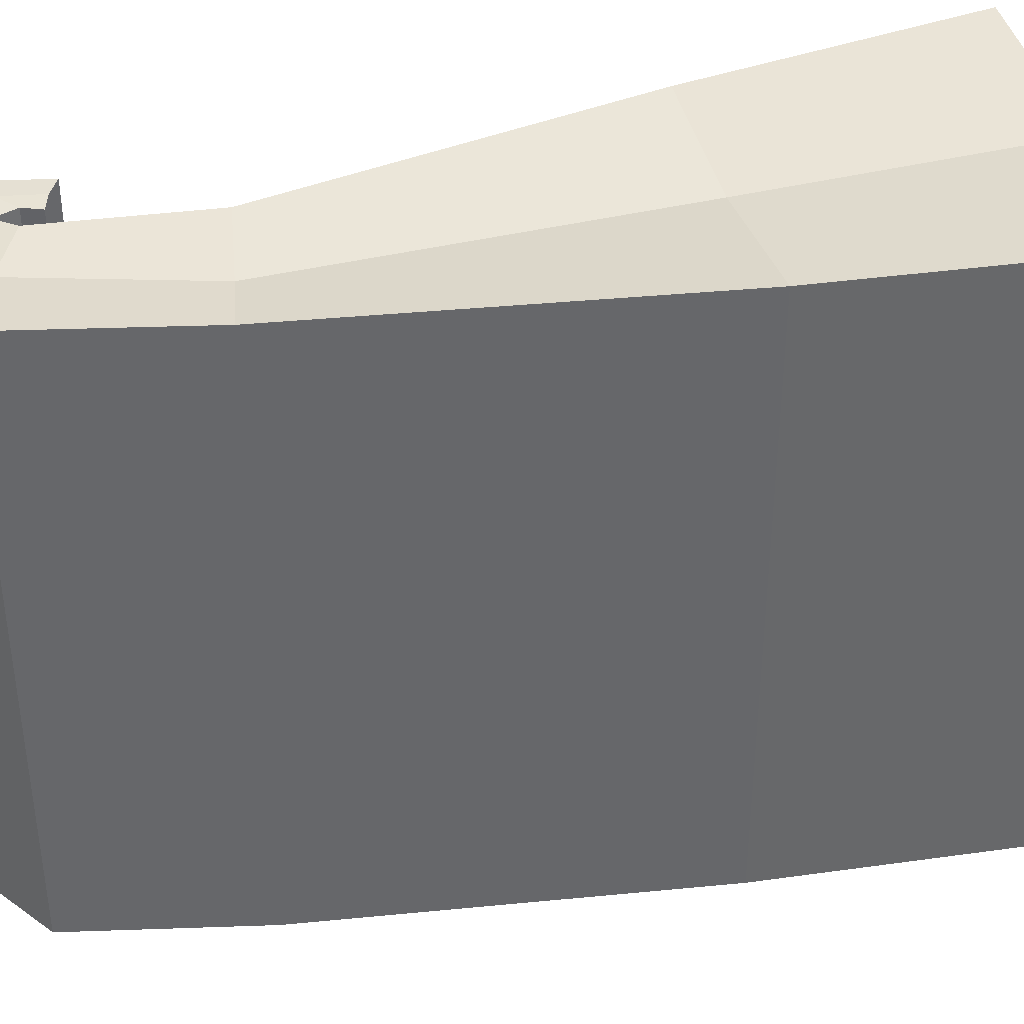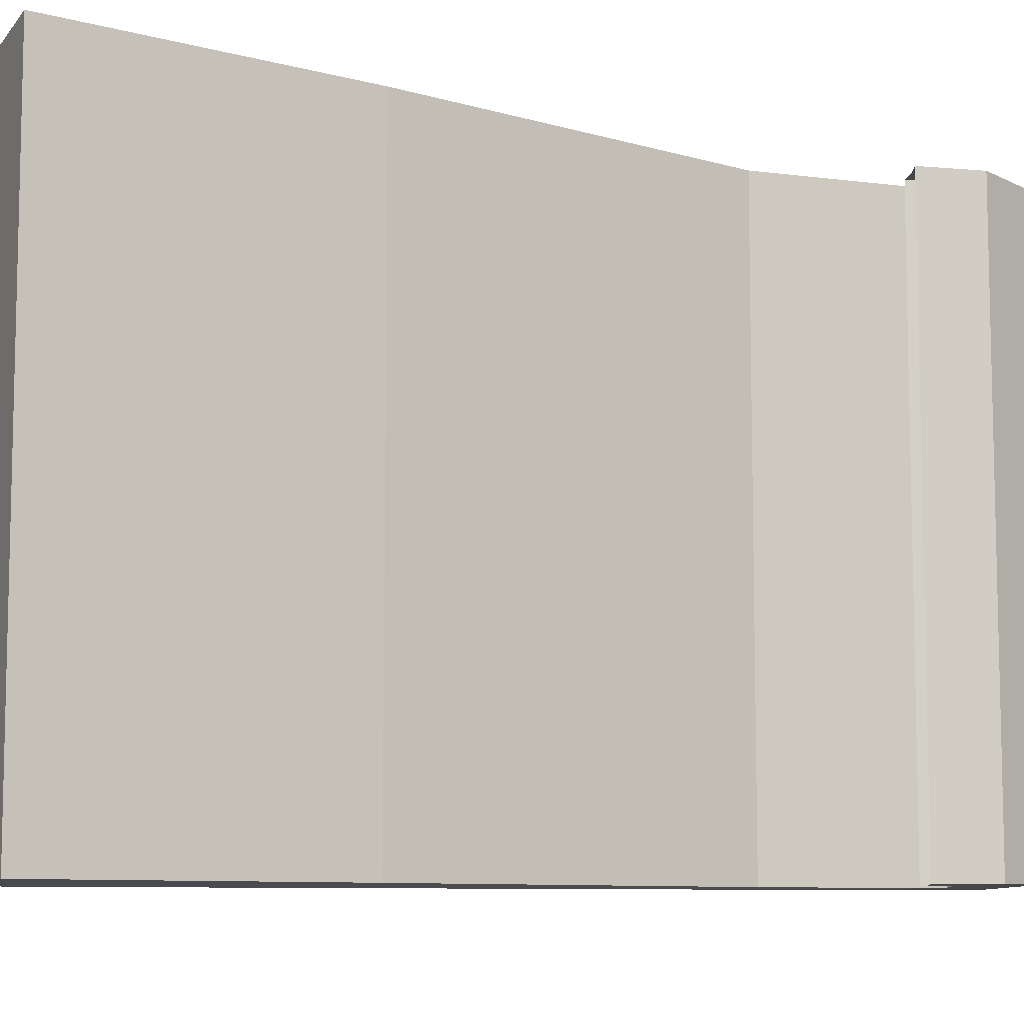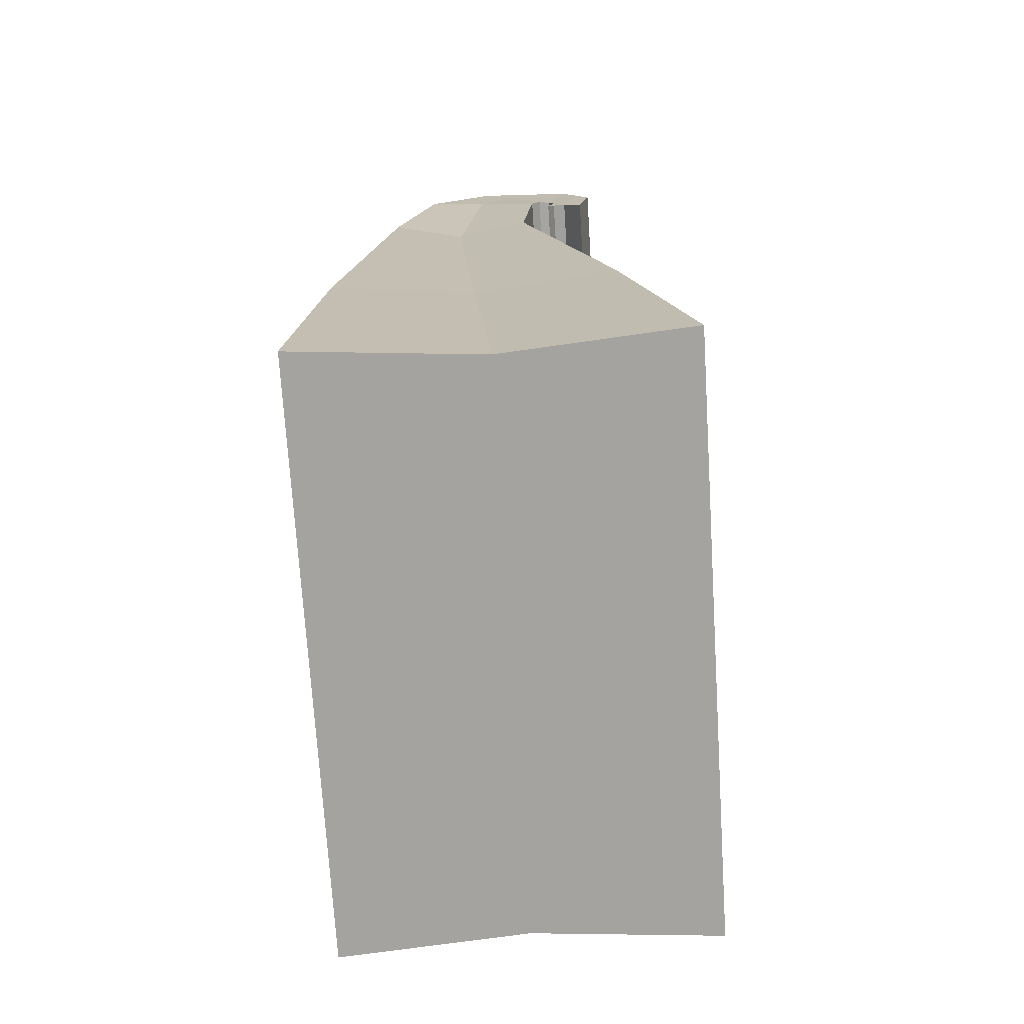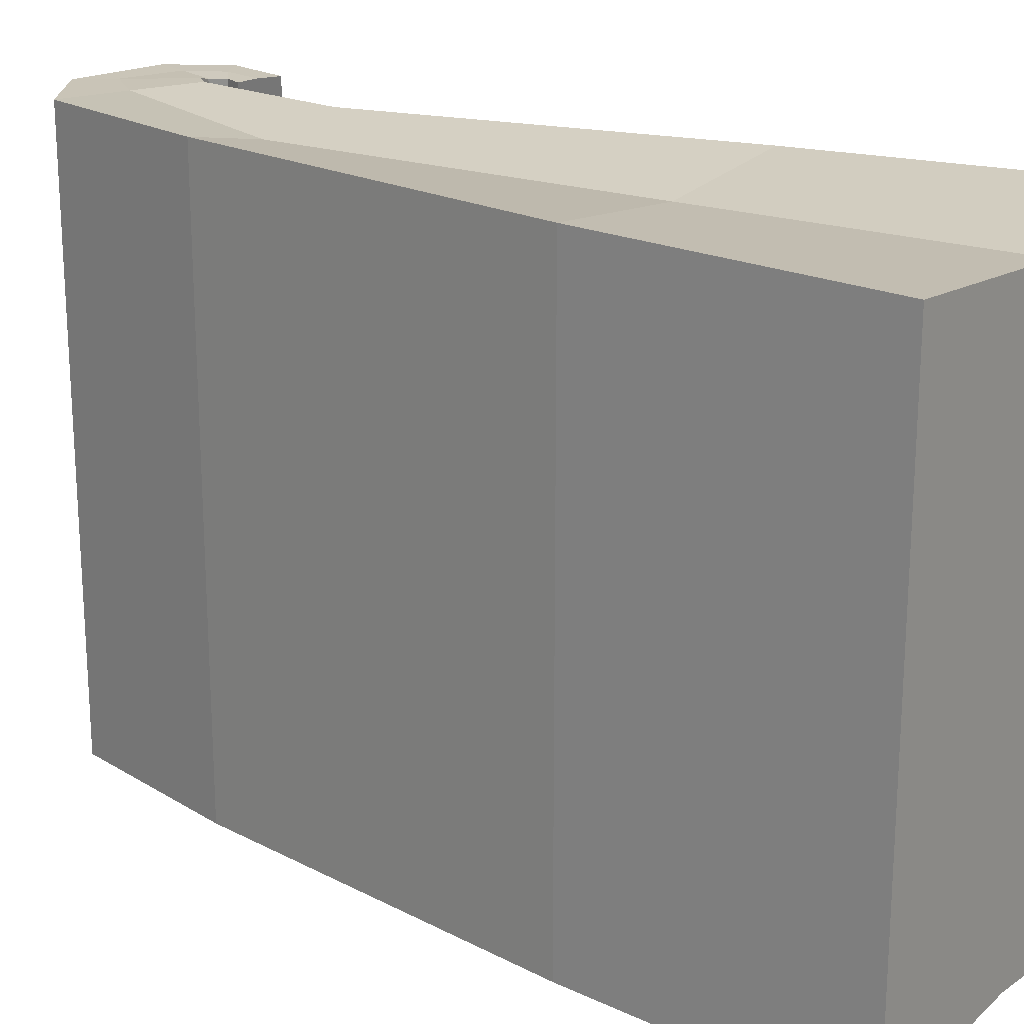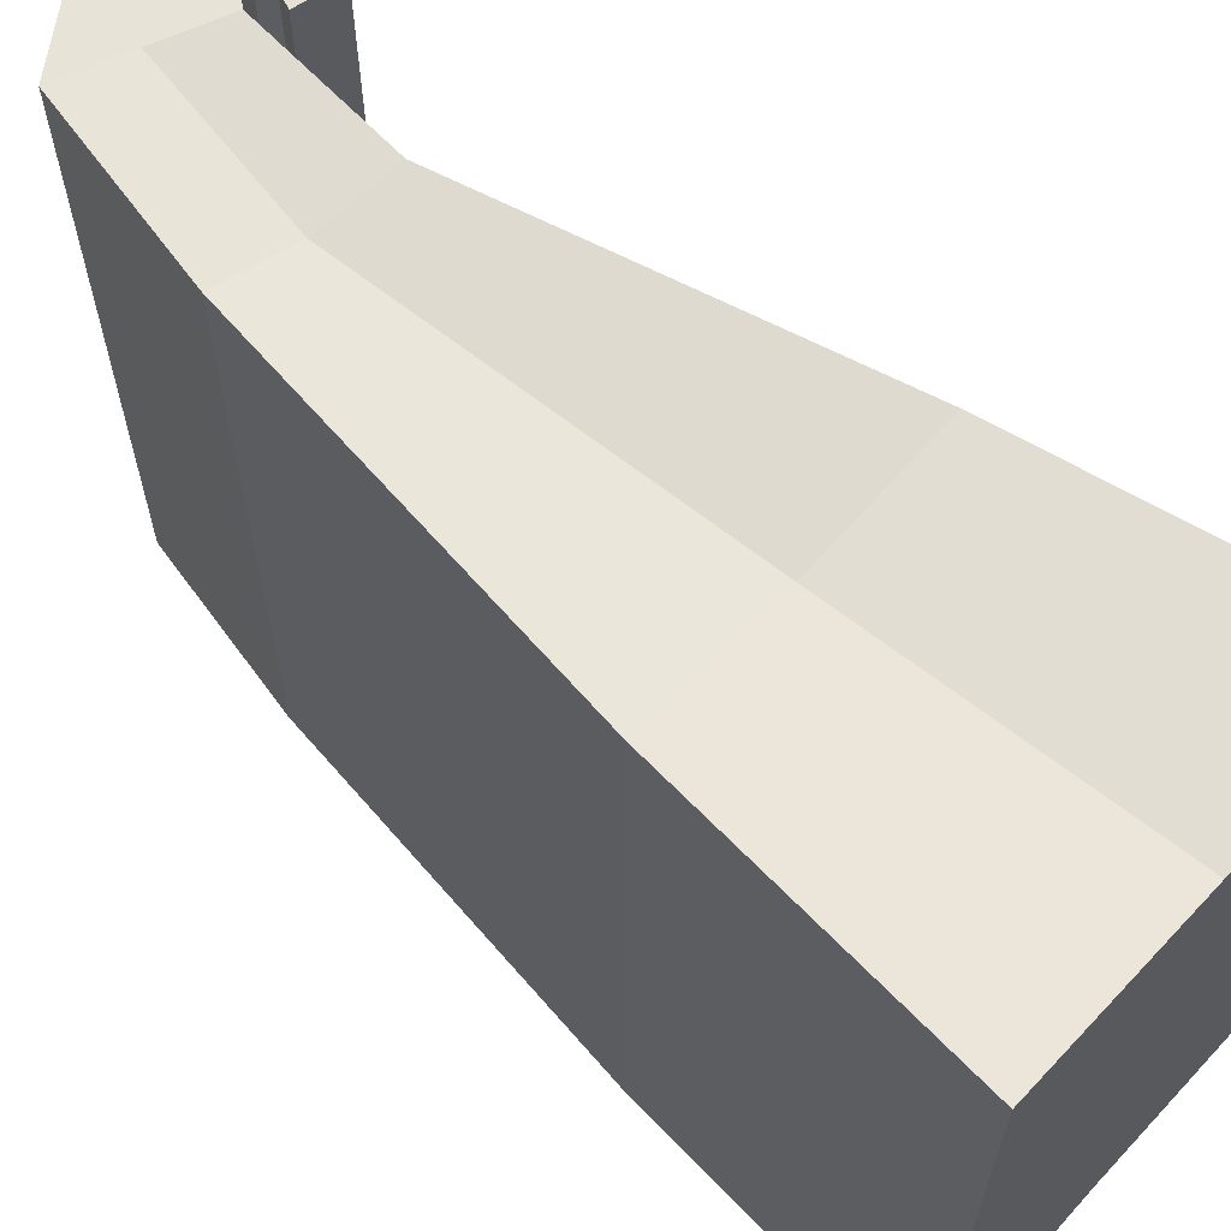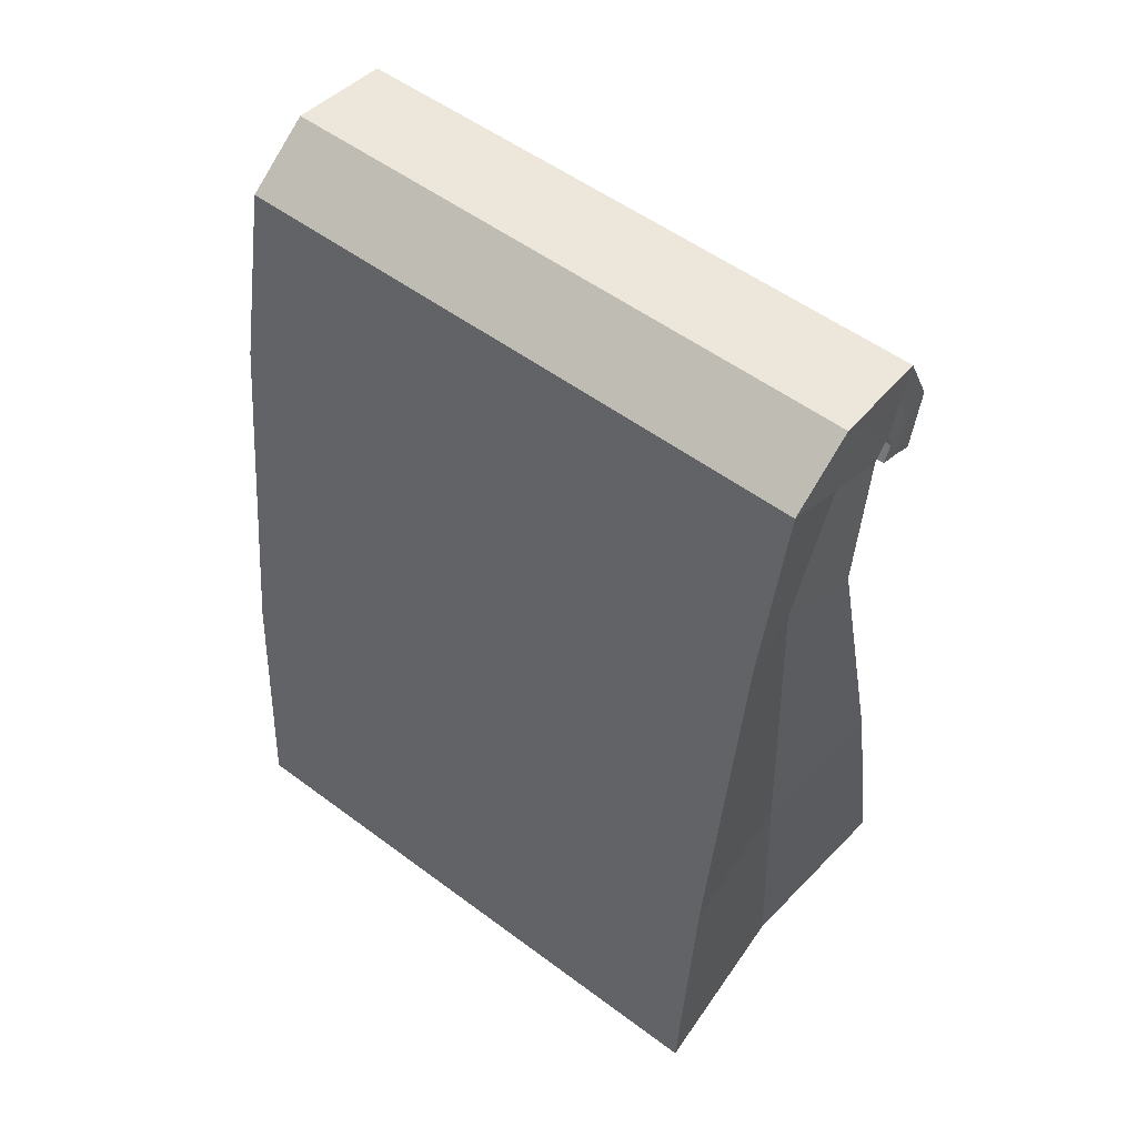
<metadata>
{"format":"obj","ext":"obj","renderer":"f3d","projection":"perspective","resolution":1024,"background":"white","views":[{"elev":38.2,"azim":-104.0,"up":"+Z"},{"elev":-8.5,"azim":65.6,"up":"+Z"},{"elev":-73.0,"azim":3.6,"up":"+Y"},{"elev":20.5,"azim":-53.8,"up":"+Z"},{"elev":63.0,"azim":-47.5,"up":"+Z"},{"elev":53.8,"azim":-51.6,"up":"+Y"}]}
</metadata>
<code>
o Cube
v -0.4697 -1.062 0.7522
v -0.207 1.116 0.7522
v -0.4697 -1.062 -0.7522
v -0.207 1.116 -0.7522
v 0.4697 -1.062 0.7522
v 0.1122 0.9865 0.7522
v 0.4697 -1.062 -0.7522
v 0.1122 0.9865 -0.7522
v -0.4168 -0.9758 -0.703
v -0.4186 -0.3177 0.7522
v -0.3004 0.6564 0.7522
v -0.3004 0.6564 -0.7522
v -0.4186 -0.3177 -0.7522
v 0.08148 0.5988 -0.7522
v 0.3166 -0.3177 -0.7522
v 0.08148 0.5988 0.7522
v 0.3166 -0.3177 0.7522
v -0.03589 1.234 0.7522
v -0.03589 1.234 -0.7522
v 0.1358 1.017 0.7522
v 0.1358 1.017 -0.7522
v 0.2181 1.206 0.7472
v 0.2181 1.206 -0.7447
v 0.1656 1.022 0.7459
v 0.1656 1.022 -0.7459
v 0.2919 1.056 0.7508
v 0.2919 1.056 -0.7465
v 0.1807 0.9792 0.7487
v 0.1807 0.9792 -0.7499
v 0.2621 0.8974 0.7508
v 0.2621 0.8974 -0.7465
v 0.1626 0.9348 0.7487
v 0.1626 0.9348 -0.7487
v 0 -1.062 -0.7157
v -0.04741 1.051 -0.7509
v 0 -1.062 0.7157
v -0.04741 1.051 0.7526
v -0.05099 -0.3177 0.7157
v -0.1095 0.6276 0.7157
v -0.05099 -0.3177 -0.7157
v -0.1095 0.6276 -0.7157
v 0.03961 1.168 -0.7509
v 0.03961 1.168 0.7491
v 0.1901 1.119 -0.7471
v 0.1901 1.119 0.7482
v 0.2285 1.023 -0.7498
v 0.2285 1.023 0.7509
v 0.2119 0.9217 -0.7498
v 0.2119 0.9217 0.7509
f 11 2 4 12
f 41 35 8 14
f 14 8 6 16
f 39 37 2 11
f 34 7 5 36
f 4 2 18 19
f 6 8 21 20
f 36 38 10 1
f 38 39 11 10
f 7 15 17 5
f 15 14 16 17
f 34 40 15 7
f 40 41 14 15
f 1 10 13 3
f 10 11 12 13
f 42 19 23 44
f 43 20 24 45
f 37 6 20 43
f 35 4 19 42
f 23 22 26 27
f 24 25 29 28
f 20 21 25 24
f 19 18 22 23
f 27 26 30 31
f 28 29 33 32
f 45 24 28 47
f 44 23 27 46
f 47 28 32 49
f 46 27 31 48
f 29 46 48 33
f 26 47 49 30
f 25 44 46 29
f 22 45 47 26
f 8 35 42 21
f 2 37 43 18
f 18 43 45 22
f 21 42 44 25
f 13 12 41 40
f 3 13 40 34
f 17 16 39 38
f 5 17 38 36
f 3 34 36 1
f 16 6 37 39
f 12 4 35 41

</code>
